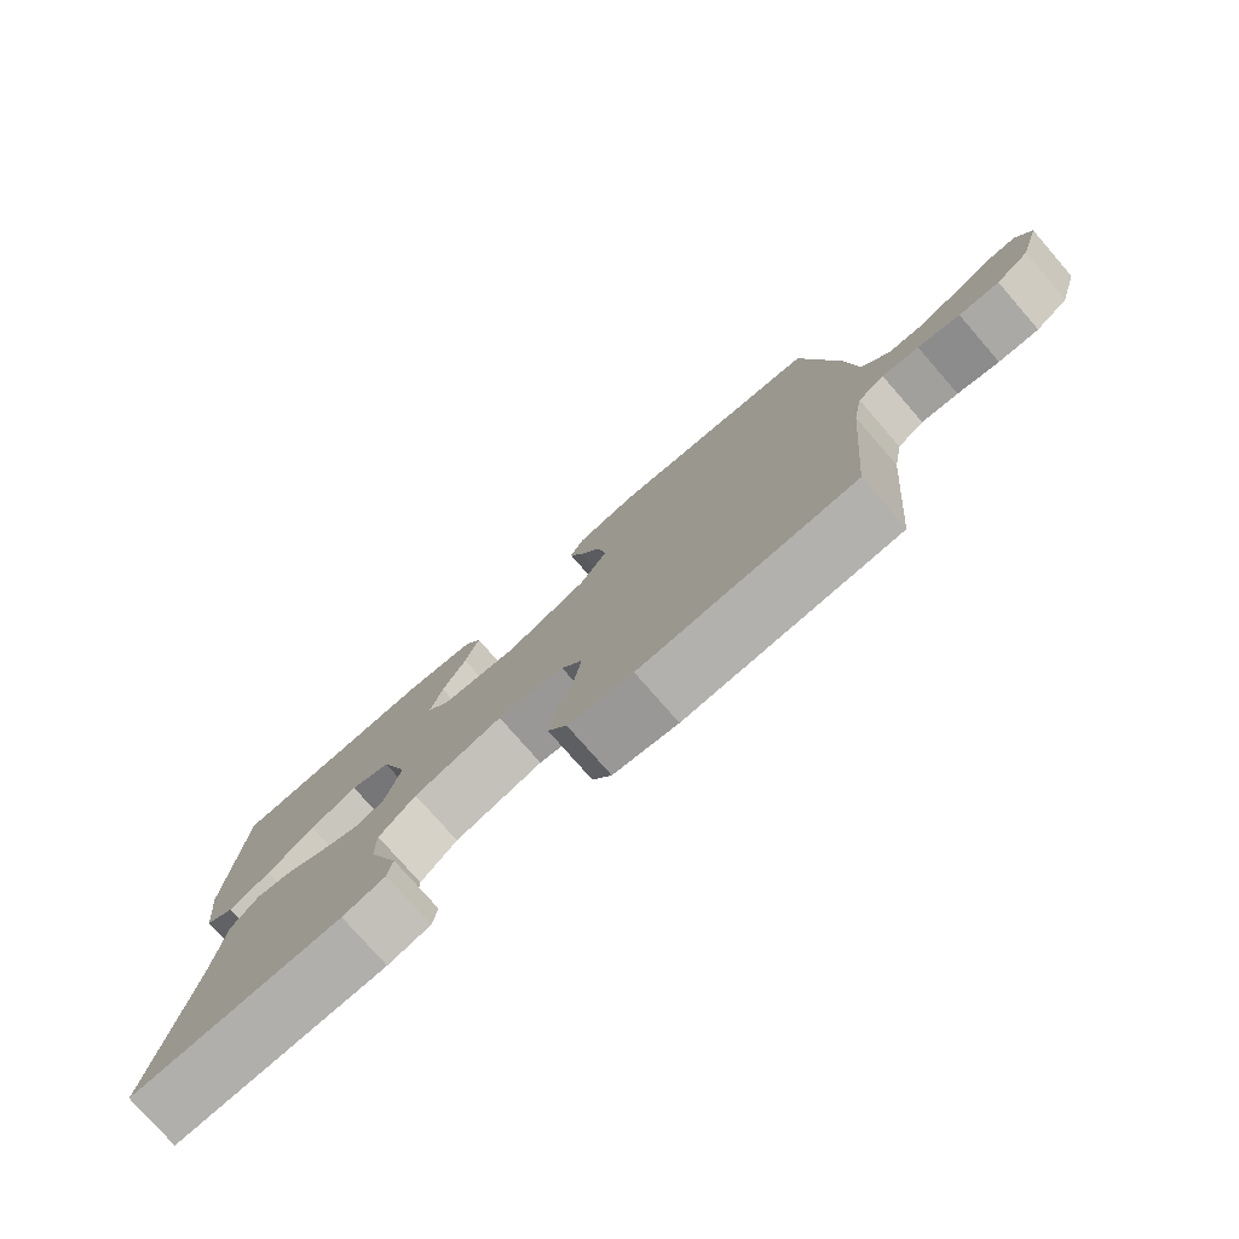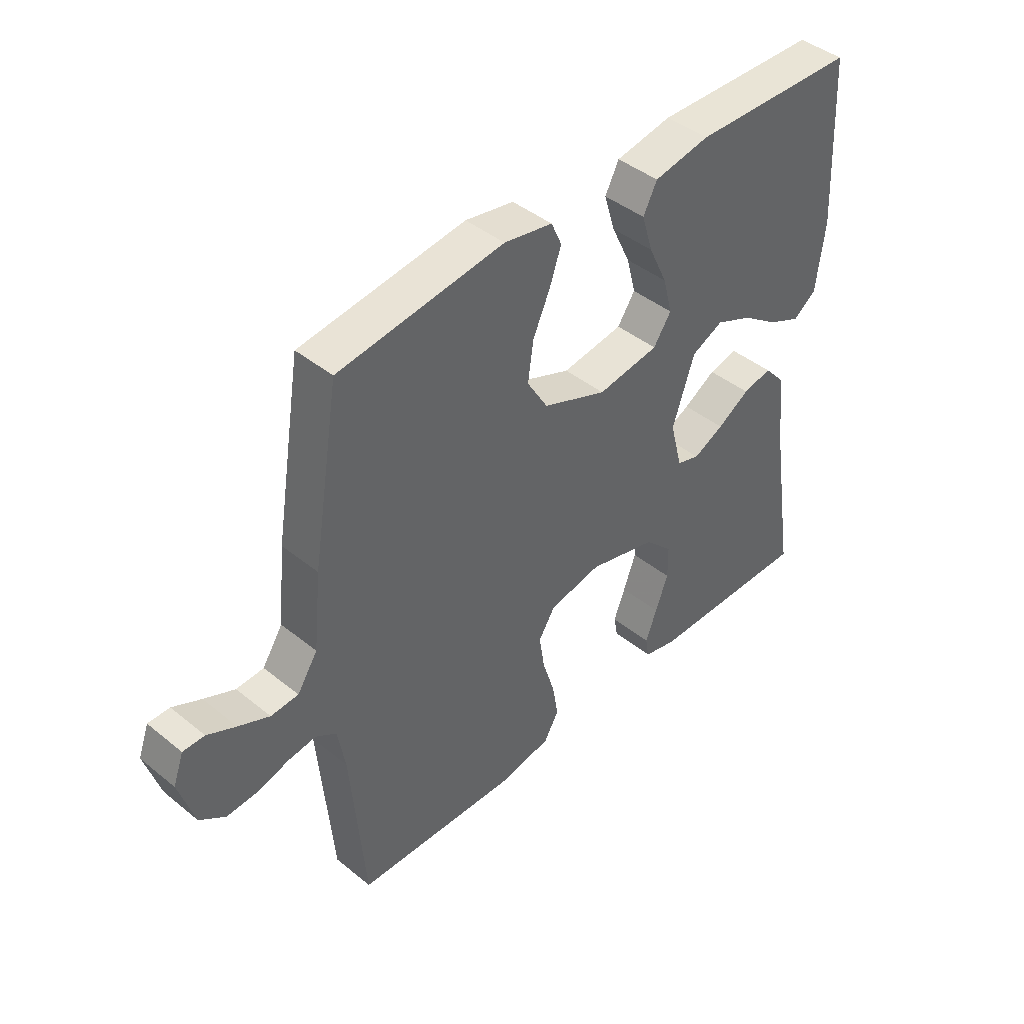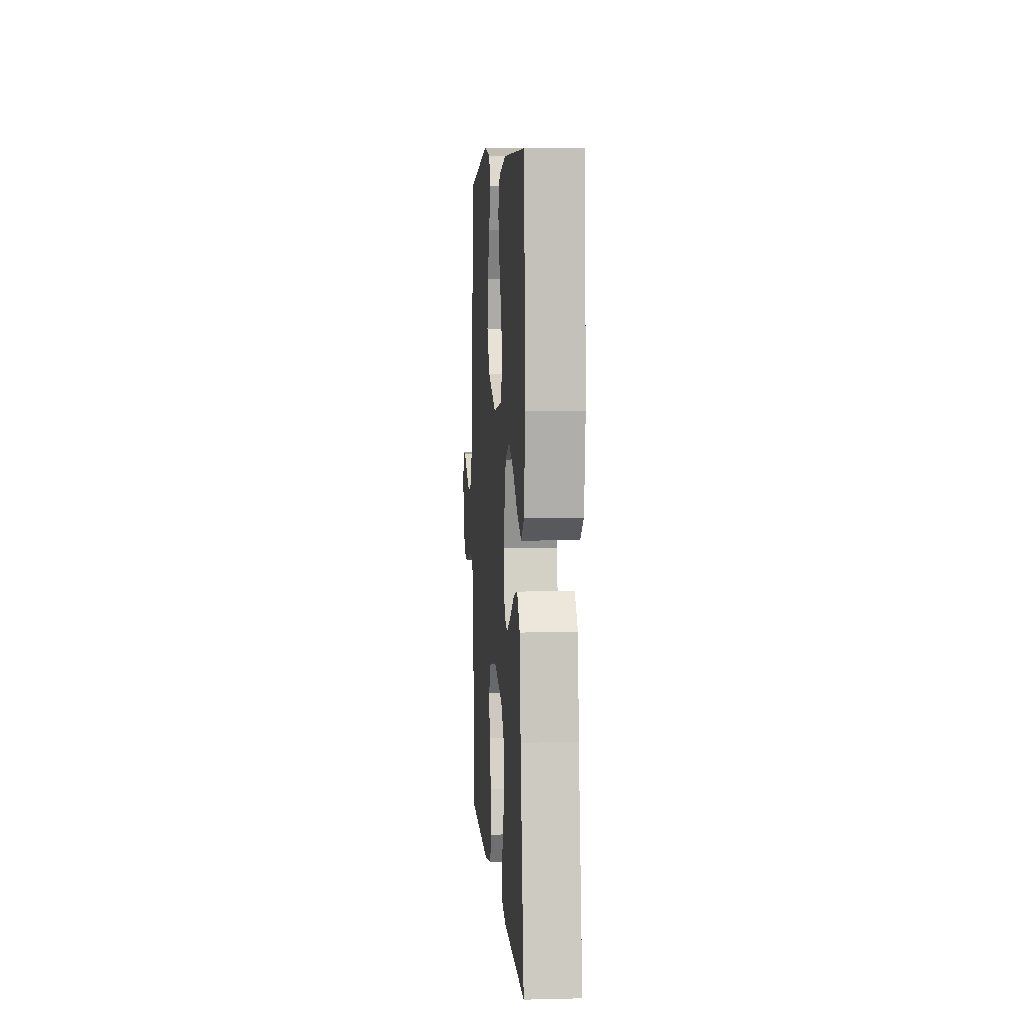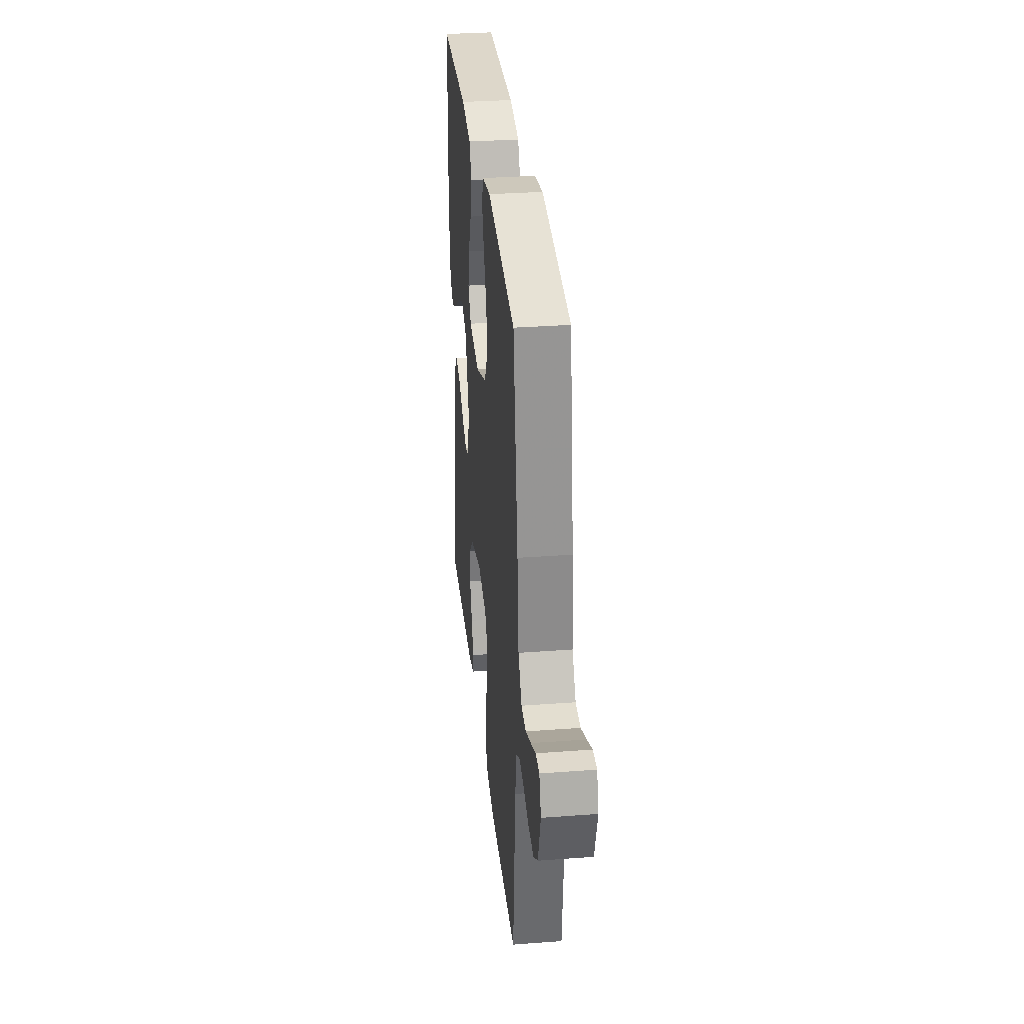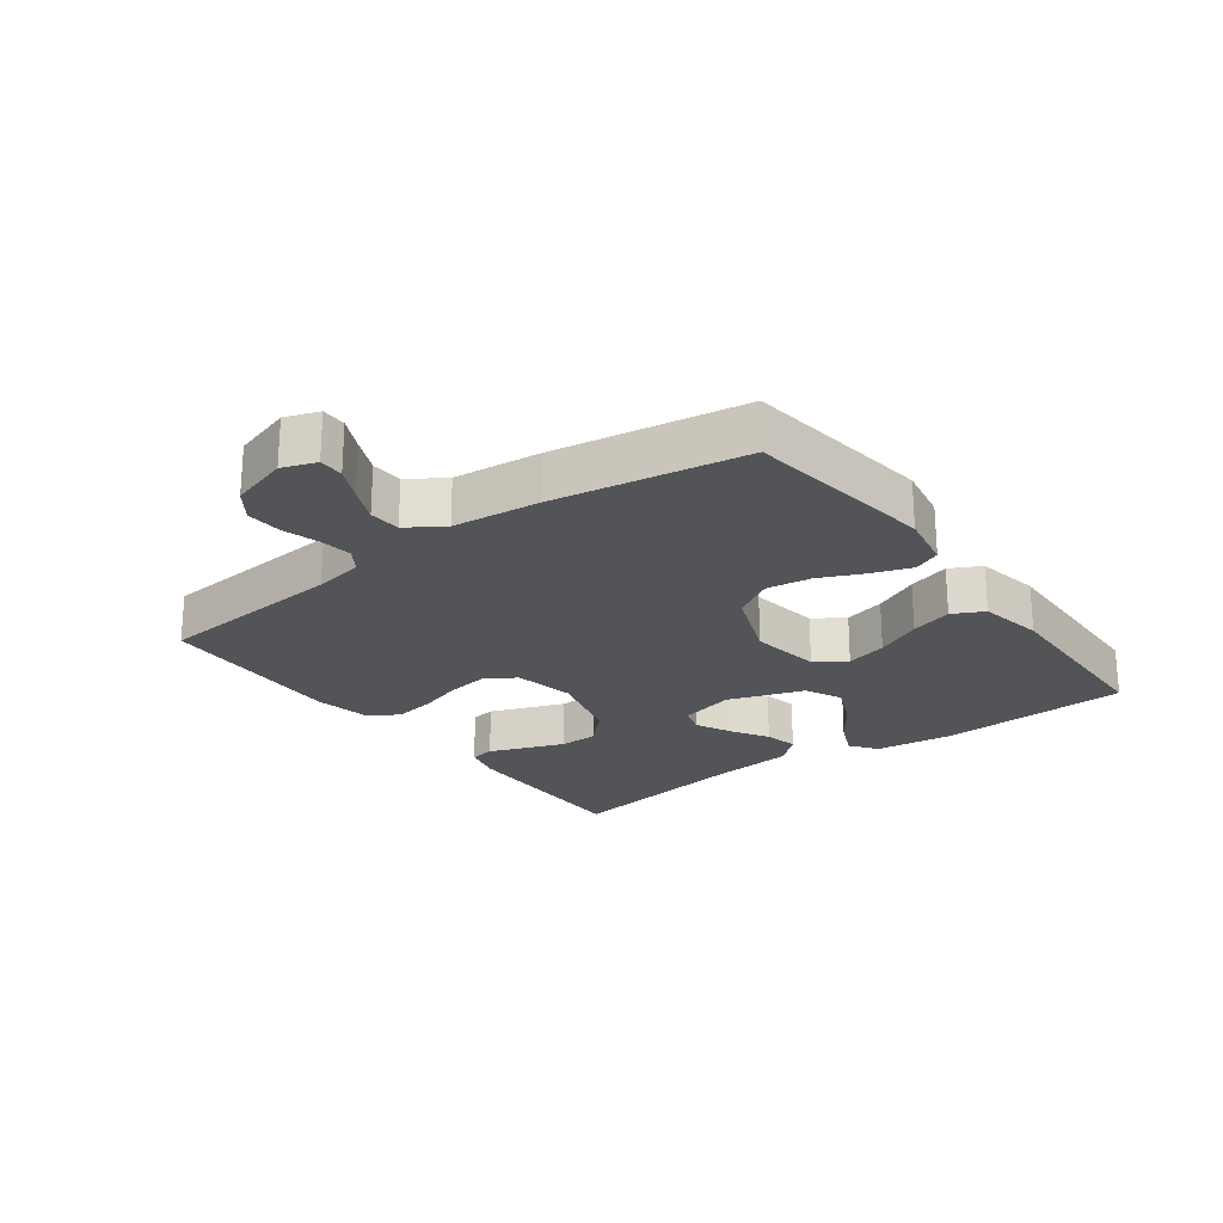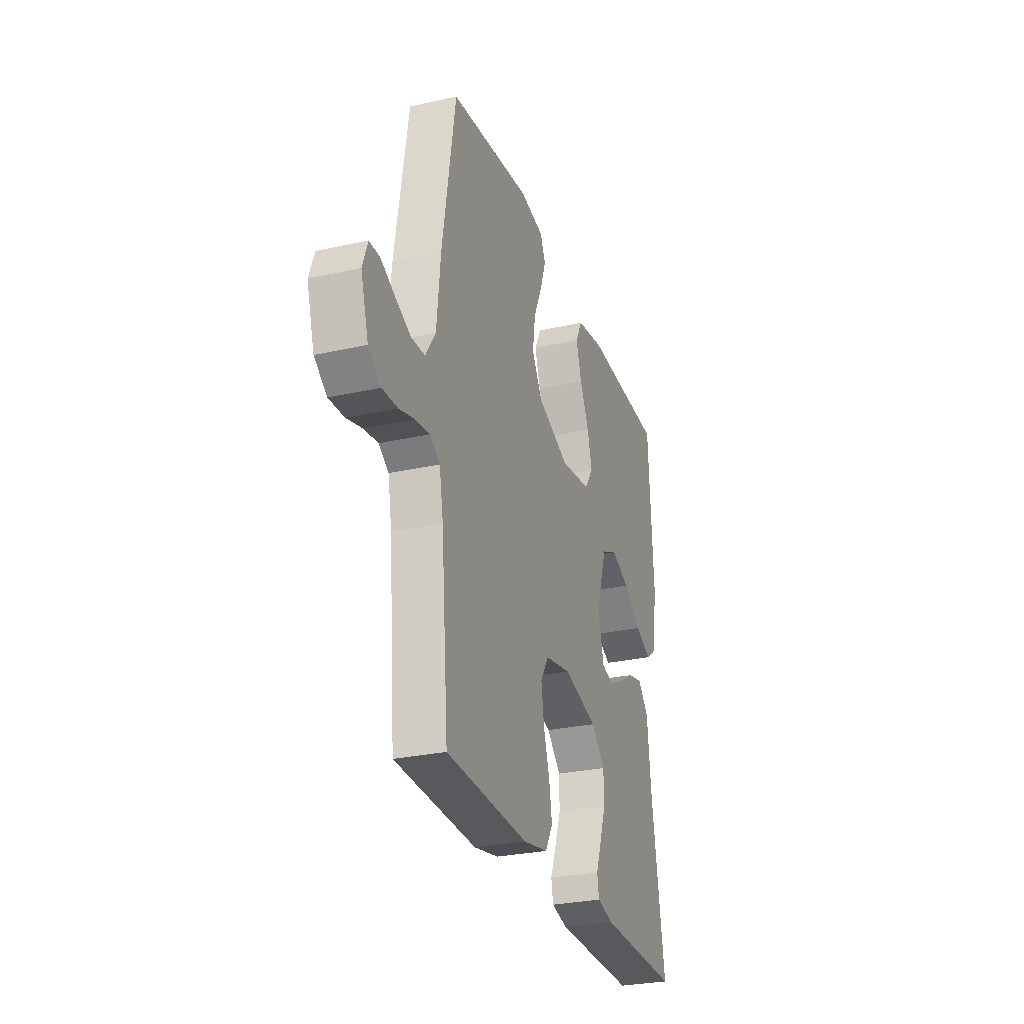
<metadata>
{"format":"obj","ext":"obj","renderer":"f3d","projection":"perspective","resolution":1024,"background":"white","views":[{"elev":-77.8,"azim":-138.9,"up":"+Z"},{"elev":43.0,"azim":-46.2,"up":"+Z"},{"elev":5.9,"azim":85.7,"up":"+Z"},{"elev":32.3,"azim":-96.0,"up":"+Z"},{"elev":-23.2,"azim":-53.5,"up":"+Y"},{"elev":-28.4,"azim":-71.3,"up":"+Z"}]}
</metadata>
<code>
v -0.5 0.07 -0.5
v -0.526 0.07 -0.2
v -0.54 0.07 -0.122
v -0.577 0.07 -0.098
v -0.628 0.07 -0.105
v -0.686 0.07 -0.122
v -0.742 0.07 -0.125
v -0.788 0.07 -0.092
v -0.816 0.07 0
v -0.797 0.07 0.053
v -0.758 0.07 0.053
v -0.706 0.07 0.028
v -0.65 0.07 0.003
v -0.6 0.07 0.006
v -0.563 0.07 0.063
v -0.549 0.07 0.2
v -0.5 0.07 0.5
v -0.2 0.07 0.54
v -0.112 0.07 0.524
v -0.093 0.07 0.481
v -0.114 0.07 0.42
v -0.145 0.07 0.351
v -0.155 0.07 0.28
v -0.117 0.07 0.217
v 0 0.07 0.171
v 0.112 0.07 0.188
v 0.144 0.07 0.236
v 0.127 0.07 0.301
v 0.093 0.07 0.373
v 0.073 0.07 0.439
v 0.098 0.07 0.488
v 0.2 0.07 0.507
v 0.5 0.07 0.5
v 0.516 0.07 0.2
v 0.501 0.07 0.075
v 0.459 0.07 0.044
v 0.399 0.07 0.071
v 0.332 0.07 0.118
v 0.265 0.07 0.147
v 0.207 0.07 0.12
v 0.167 0.07 0
v 0.189 0.07 -0.087
v 0.231 0.07 -0.1
v 0.287 0.07 -0.073
v 0.346 0.07 -0.037
v 0.399 0.07 -0.025
v 0.438 0.07 -0.069
v 0.452 0.07 -0.2
v 0.5 0.07 -0.5
v 0.2 0.07 -0.496
v 0.14 0.07 -0.481
v 0.133 0.07 -0.442
v 0.154 0.07 -0.387
v 0.177 0.07 -0.324
v 0.176 0.07 -0.263
v 0.125 0.07 -0.212
v 0 0.07 -0.179
v -0.095 0.07 -0.198
v -0.125 0.07 -0.246
v -0.115 0.07 -0.311
v -0.093 0.07 -0.381
v -0.082 0.07 -0.445
v -0.109 0.07 -0.492
v -0.2 0.07 -0.51
v -0.5 0 -0.5
v -0.526 0 -0.2
v -0.54 0 -0.122
v -0.577 0 -0.098
v -0.628 0 -0.105
v -0.686 0 -0.122
v -0.742 0 -0.125
v -0.788 0 -0.092
v -0.816 0 0
v -0.797 0 0.053
v -0.758 0 0.053
v -0.706 0 0.028
v -0.65 0 0.003
v -0.6 0 0.006
v -0.563 0 0.063
v -0.549 0 0.2
v -0.5 0 0.5
v -0.2 0 0.54
v -0.112 0 0.524
v -0.093 0 0.481
v -0.114 0 0.42
v -0.145 0 0.351
v -0.155 0 0.28
v -0.117 0 0.217
v 0 0 0.171
v 0.112 0 0.188
v 0.144 0 0.236
v 0.127 0 0.301
v 0.093 0 0.373
v 0.073 0 0.439
v 0.098 0 0.488
v 0.2 0 0.507
v 0.5 0 0.5
v 0.516 0 0.2
v 0.501 0 0.075
v 0.459 0 0.044
v 0.399 0 0.071
v 0.332 0 0.118
v 0.265 0 0.147
v 0.207 0 0.12
v 0.167 0 0
v 0.189 0 -0.087
v 0.231 0 -0.1
v 0.287 0 -0.073
v 0.346 0 -0.037
v 0.399 0 -0.025
v 0.438 0 -0.069
v 0.452 0 -0.2
v 0.5 0 -0.5
v 0.2 0 -0.496
v 0.14 0 -0.481
v 0.133 0 -0.442
v 0.154 0 -0.387
v 0.177 0 -0.324
v 0.176 0 -0.263
v 0.125 0 -0.212
v 0 0 -0.179
v -0.095 0 -0.198
v -0.125 0 -0.246
v -0.115 0 -0.311
v -0.093 0 -0.381
v -0.082 0 -0.445
v -0.109 0 -0.492
v -0.2 0 -0.51
f 64 1 2
f 63 64 2
f 62 63 2
f 61 62 2
f 60 61 2
f 59 60 2 3
f 58 59 3 4
f 57 58 4
f 51 52 53
f 50 51 53
f 49 50 53
f 48 49 53
f 48 53 54
f 47 48 54
f 46 47 54
f 45 46 54
f 44 45 54
f 43 44 54 55
f 36 37 38
f 35 36 38
f 34 35 38
f 33 34 38
f 32 33 38
f 31 32 38
f 30 31 38
f 29 30 38
f 28 29 38
f 27 28 38 39
f 26 27 39 40
f 20 21 22
f 19 20 22
f 18 19 22
f 17 18 22
f 16 17 22
f 15 16 22
f 14 15 22 23
f 10 11 12
f 9 10 12
f 8 9 12
f 7 8 12
f 6 7 12
f 5 6 12
f 4 5 12 13
f 57 4 13 14
f 42 43 55 56
f 56 57 14
f 42 56 14
f 41 42 14
f 40 41 14
f 26 40 14
f 25 26 14
f 14 23 24
f 14 24 25
f 66 65 128
f 66 128 127
f 66 127 126
f 66 126 125
f 66 125 124
f 67 66 124 123
f 68 67 123 122
f 68 122 121
f 117 116 115
f 117 115 114
f 117 114 113
f 117 113 112
f 118 117 112
f 118 112 111
f 118 111 110
f 118 110 109
f 118 109 108
f 119 118 108 107
f 102 101 100
f 102 100 99
f 102 99 98
f 102 98 97
f 102 97 96
f 102 96 95
f 102 95 94
f 102 94 93
f 102 93 92
f 103 102 92 91
f 104 103 91 90
f 86 85 84
f 86 84 83
f 86 83 82
f 86 82 81
f 86 81 80
f 86 80 79
f 87 86 79 78
f 76 75 74
f 76 74 73
f 76 73 72
f 76 72 71
f 76 71 70
f 76 70 69
f 77 76 69 68
f 78 77 68 121
f 120 119 107 106
f 78 121 120
f 78 120 106
f 78 106 105
f 78 105 104
f 78 104 90
f 78 90 89
f 88 87 78
f 89 88 78
f 1 65 66 2
f 2 66 67 3
f 3 67 68 4
f 4 68 69 5
f 5 69 70 6
f 6 70 71 7
f 7 71 72 8
f 8 72 73 9
f 9 73 74 10
f 10 74 75 11
f 11 75 76 12
f 12 76 77 13
f 13 77 78 14
f 14 78 79 15
f 15 79 80 16
f 16 80 81 17
f 17 81 82 18
f 18 82 83 19
f 19 83 84 20
f 20 84 85 21
f 21 85 86 22
f 22 86 87 23
f 23 87 88 24
f 24 88 89 25
f 25 89 90 26
f 26 90 91 27
f 27 91 92 28
f 28 92 93 29
f 29 93 94 30
f 30 94 95 31
f 31 95 96 32
f 32 96 97 33
f 33 97 98 34
f 34 98 99 35
f 35 99 100 36
f 36 100 101 37
f 37 101 102 38
f 38 102 103 39
f 39 103 104 40
f 40 104 105 41
f 41 105 106 42
f 42 106 107 43
f 43 107 108 44
f 44 108 109 45
f 45 109 110 46
f 46 110 111 47
f 47 111 112 48
f 48 112 113 49
f 49 113 114 50
f 50 114 115 51
f 51 115 116 52
f 52 116 117 53
f 53 117 118 54
f 54 118 119 55
f 55 119 120 56
f 56 120 121 57
f 57 121 122 58
f 58 122 123 59
f 59 123 124 60
f 60 124 125 61
f 61 125 126 62
f 62 126 127 63
f 63 127 128 64
f 64 128 65 1

</code>
